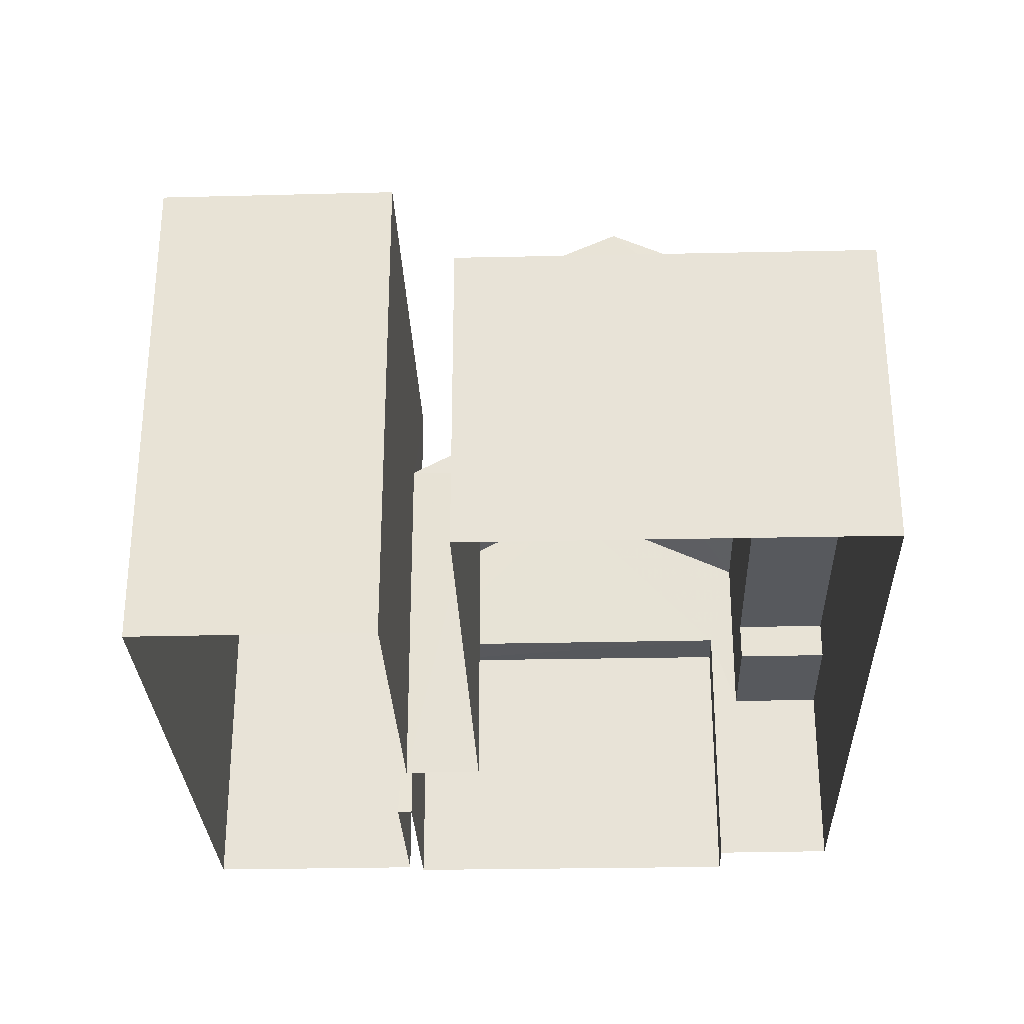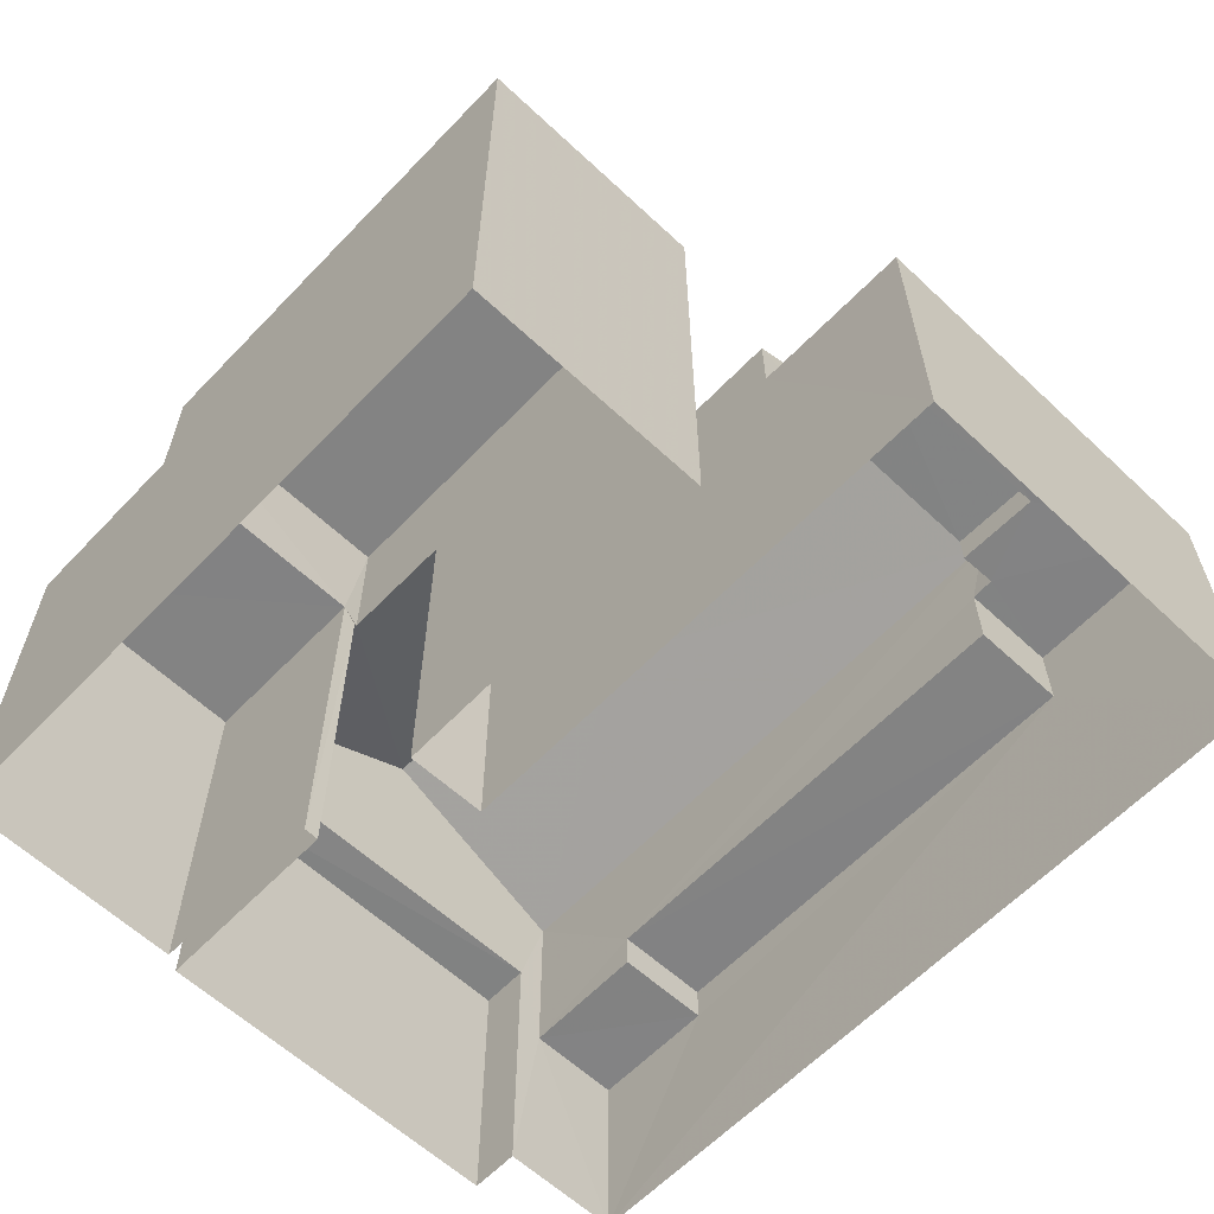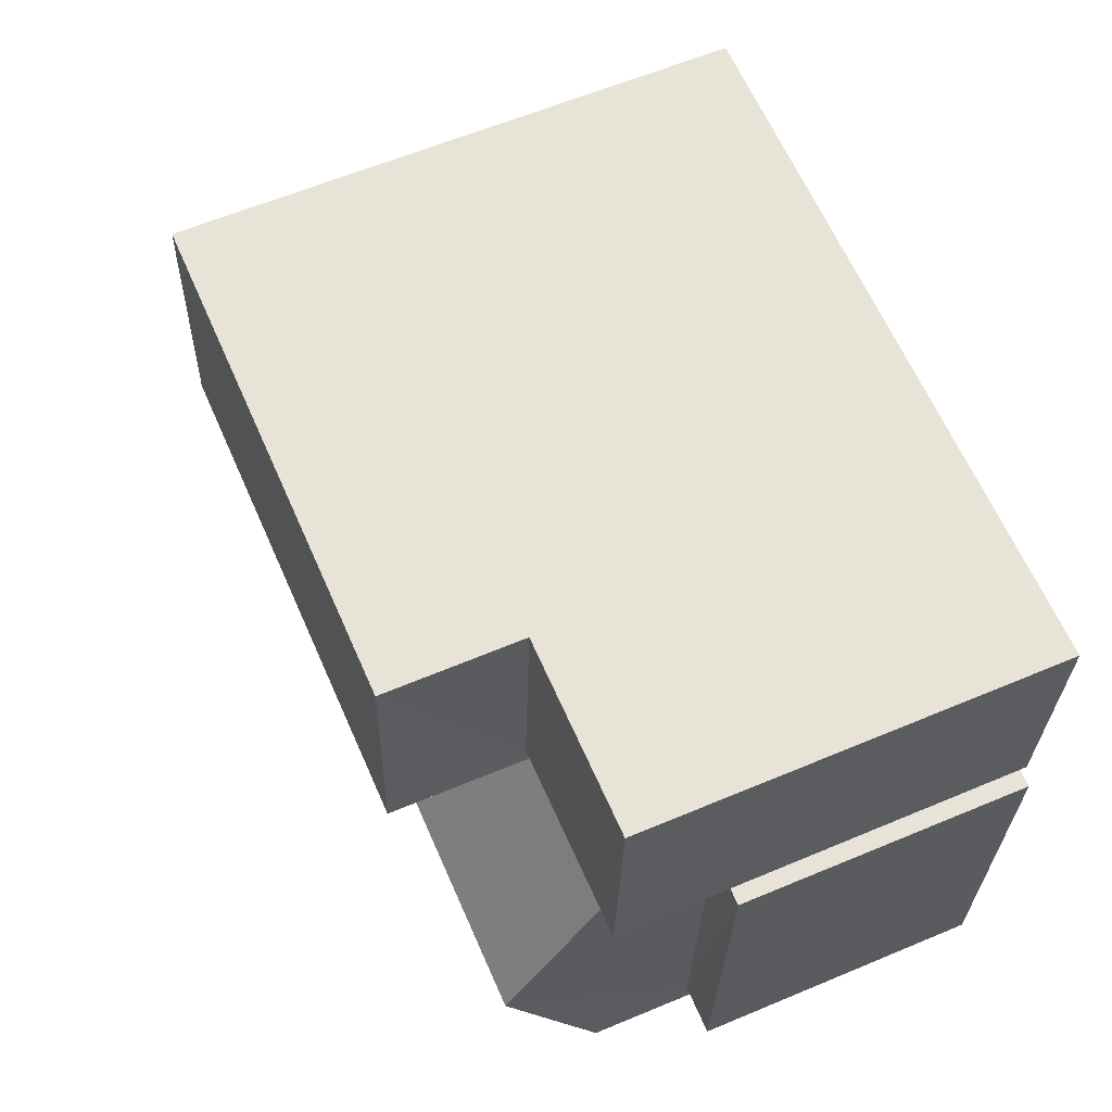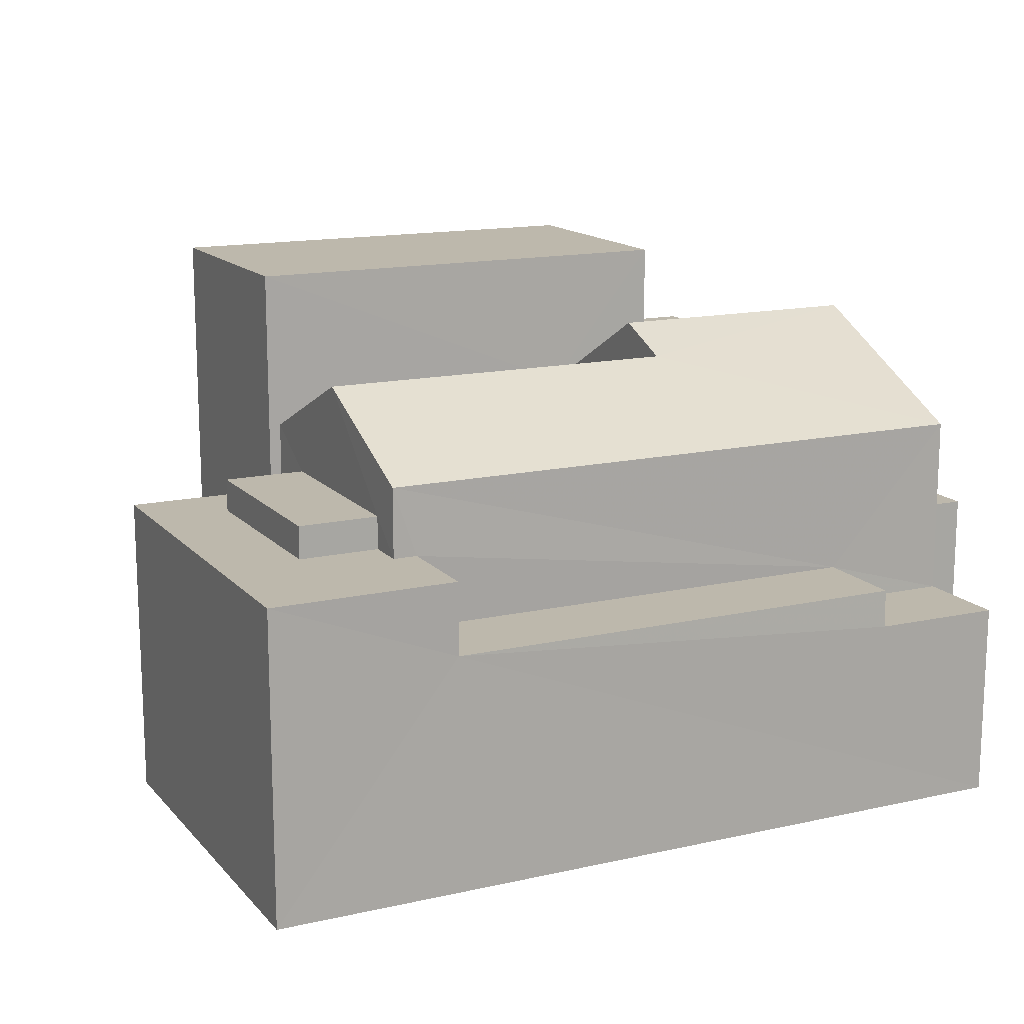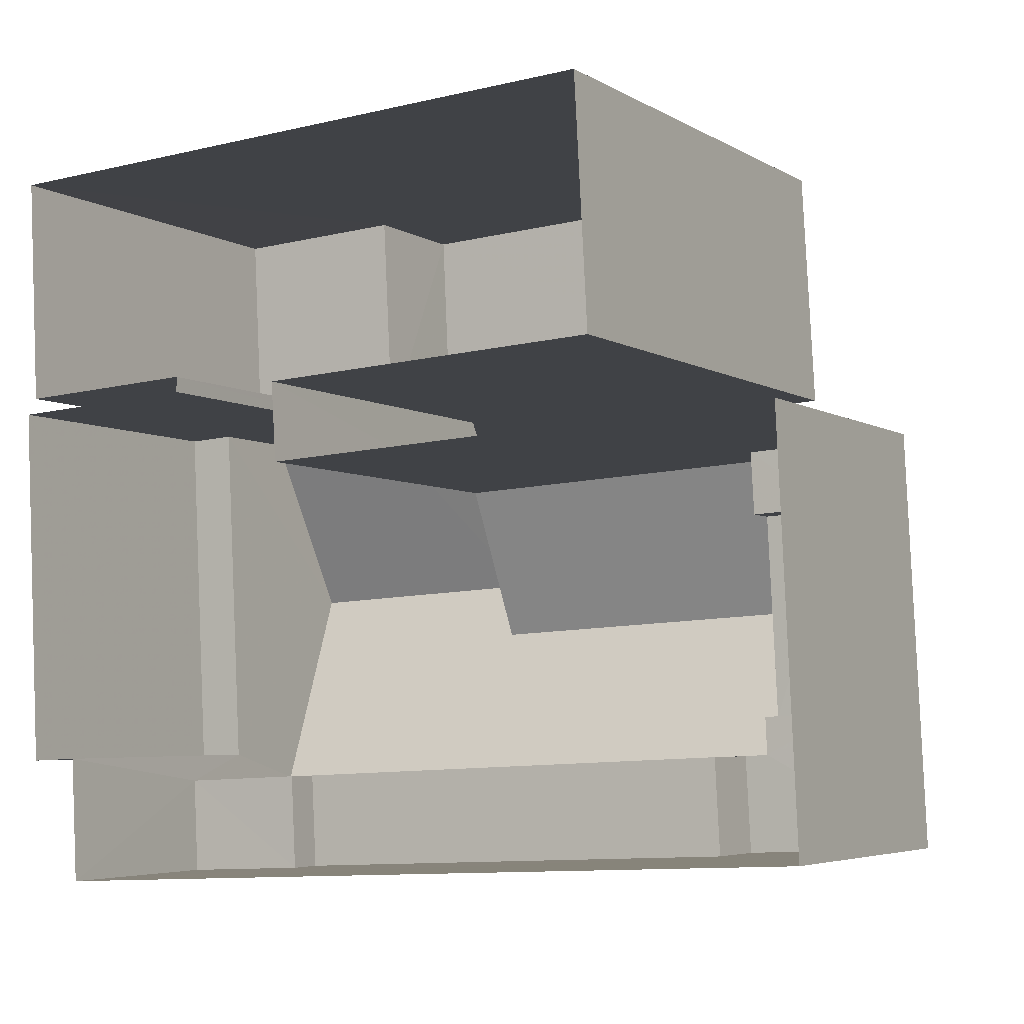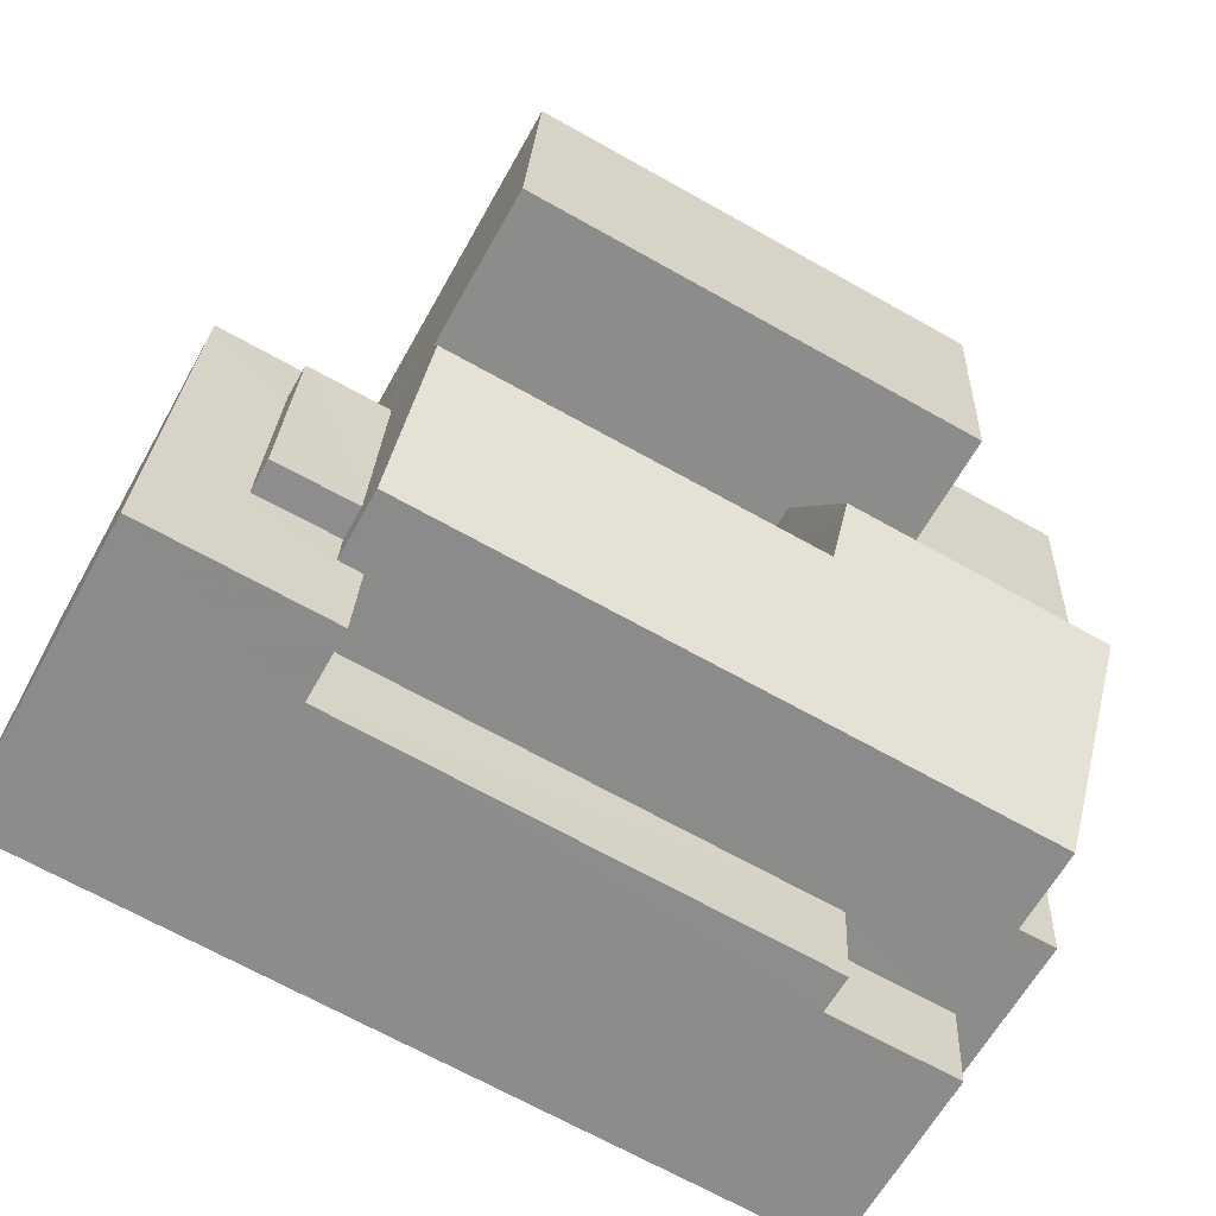
<metadata>
{"format":"obj","ext":"obj","renderer":"f3d","projection":"perspective","resolution":1024,"background":"white","views":[{"elev":-29.0,"azim":-90.9,"up":"+Z"},{"elev":-61.0,"azim":-136.4,"up":"+Z"},{"elev":59.7,"azim":66.4,"up":"+Y"},{"elev":14.8,"azim":-28.9,"up":"+Z"},{"elev":-4.9,"azim":-149.8,"up":"+Y"},{"elev":-62.9,"azim":-29.1,"up":"+Y"}]}
</metadata>
<code>
v -3.732e+05 -1.046e+05 25.7
v -3.732e+05 -1.046e+05 25.7
v -3.732e+05 -1.046e+05 25.7
v -3.732e+05 -1.046e+05 25.7
v -3.732e+05 -1.046e+05 25.7
v -3.732e+05 -1.046e+05 25.7
v -3.732e+05 -1.046e+05 25.7
v -3.732e+05 -1.046e+05 25.7
v -3.732e+05 -1.046e+05 25.7
v -3.732e+05 -1.046e+05 25.7
v -3.732e+05 -1.046e+05 25.7
v -3.732e+05 -1.046e+05 25.7
v -3.732e+05 -1.046e+05 25.7
v -3.732e+05 -1.046e+05 25.7
v -3.732e+05 -1.046e+05 30.99
v -3.732e+05 -1.046e+05 30.99
v -3.732e+05 -1.046e+05 30.99
v -3.732e+05 -1.046e+05 30.99
v -3.732e+05 -1.046e+05 30.15
v -3.732e+05 -1.046e+05 30.15
v -3.732e+05 -1.046e+05 30.15
v -3.732e+05 -1.046e+05 30.15
v -3.732e+05 -1.046e+05 29.43
v -3.732e+05 -1.046e+05 29.43
v -3.732e+05 -1.046e+05 29.43
v -3.732e+05 -1.046e+05 29.43
v -3.732e+05 -1.046e+05 32.85
v -3.732e+05 -1.046e+05 34.63
v -3.732e+05 -1.046e+05 32.85
v -3.732e+05 -1.046e+05 32.81
v -3.732e+05 -1.046e+05 32.81
v -3.732e+05 -1.046e+05 34.63
v -3.732e+05 -1.046e+05 32.81
v -3.732e+05 -1.046e+05 32.81
v -3.732e+05 -1.046e+05 34.13
v -3.732e+05 -1.046e+05 34.13
v -3.732e+05 -1.046e+05 31.5
v -3.732e+05 -1.046e+05 31.5
v -3.732e+05 -1.046e+05 31.5
v -3.732e+05 -1.046e+05 31.5
v -3.732e+05 -1.046e+05 31.5
v -3.732e+05 -1.046e+05 31.5
v -3.732e+05 -1.046e+05 31.5
v -3.732e+05 -1.046e+05 31.5
v -3.732e+05 -1.046e+05 31.5
v -3.732e+05 -1.046e+05 31.5
v -3.732e+05 -1.046e+05 32.12
v -3.732e+05 -1.046e+05 32.12
v -3.732e+05 -1.046e+05 32.12
v -3.732e+05 -1.046e+05 32.12
v -3.732e+05 -1.046e+05 32.81
v -3.732e+05 -1.046e+05 32.81
v -3.732e+05 -1.046e+05 35.57
v -3.732e+05 -1.046e+05 35.57
v -3.732e+05 -1.046e+05 35.57
v -3.732e+05 -1.046e+05 35.57
v -3.732e+05 -1.046e+05 33.12
v -3.732e+05 -1.046e+05 33.12
v -3.732e+05 -1.046e+05 33.12
v -3.732e+05 -1.046e+05 33.12
f 1 2 3
f 4 3 2
f 5 6 7
f 8 6 5
f 9 10 11
f 11 4 2
f 12 2 6
f 13 14 8
f 9 11 12
f 14 12 6
f 14 6 8
f 2 12 11
f 15 16 17
f 18 15 17
f 19 20 21
f 22 19 21
f 23 24 25
f 26 23 25
f 27 28 29
f 30 29 31
f 31 29 32
f 29 28 32
f 33 34 35
f 36 33 35
f 37 38 39
f 38 37 40
f 40 41 42
f 43 44 45
f 42 44 43
f 41 37 46
f 41 44 42
f 41 40 37
f 47 48 49
f 47 50 48
f 35 51 36
f 28 36 32
f 32 36 52
f 36 51 52
f 53 54 55
f 56 53 55
f 57 58 59
f 60 57 59
f 6 33 27
f 27 33 28
f 6 2 33
f 28 33 36
f 22 39 38
f 19 22 38
f 34 33 43
f 33 2 43
f 43 1 42
f 43 2 1
f 41 49 48
f 44 41 48
f 59 13 8
f 59 58 13
f 45 48 50
f 45 44 48
f 30 18 12
f 12 18 9
f 30 31 18
f 9 18 17
f 46 37 47
f 50 43 45
f 50 47 35
f 34 43 50
f 47 37 51
f 34 50 35
f 47 51 35
f 4 24 23
f 4 19 3
f 3 19 40
f 23 20 19
f 40 19 38
f 4 23 19
f 12 14 30
f 29 30 57
f 29 57 54
f 54 57 55
f 55 57 60
f 30 14 57
f 46 47 49
f 41 46 49
f 56 5 7
f 53 56 7
f 14 13 58
f 57 14 58
f 11 10 16
f 15 11 16
f 25 24 4
f 4 11 25
f 52 25 15
f 32 52 15
f 18 31 32
f 18 32 15
f 25 11 15
f 56 60 5
f 5 60 8
f 56 55 60
f 8 60 59
f 51 37 39
f 51 21 52
f 52 21 25
f 39 22 21
f 25 21 26
f 51 39 21
f 26 21 20
f 23 26 20
f 40 1 3
f 40 42 1
f 16 10 9
f 17 16 9
f 7 27 53
f 53 27 54
f 7 6 27
f 54 27 29

</code>
